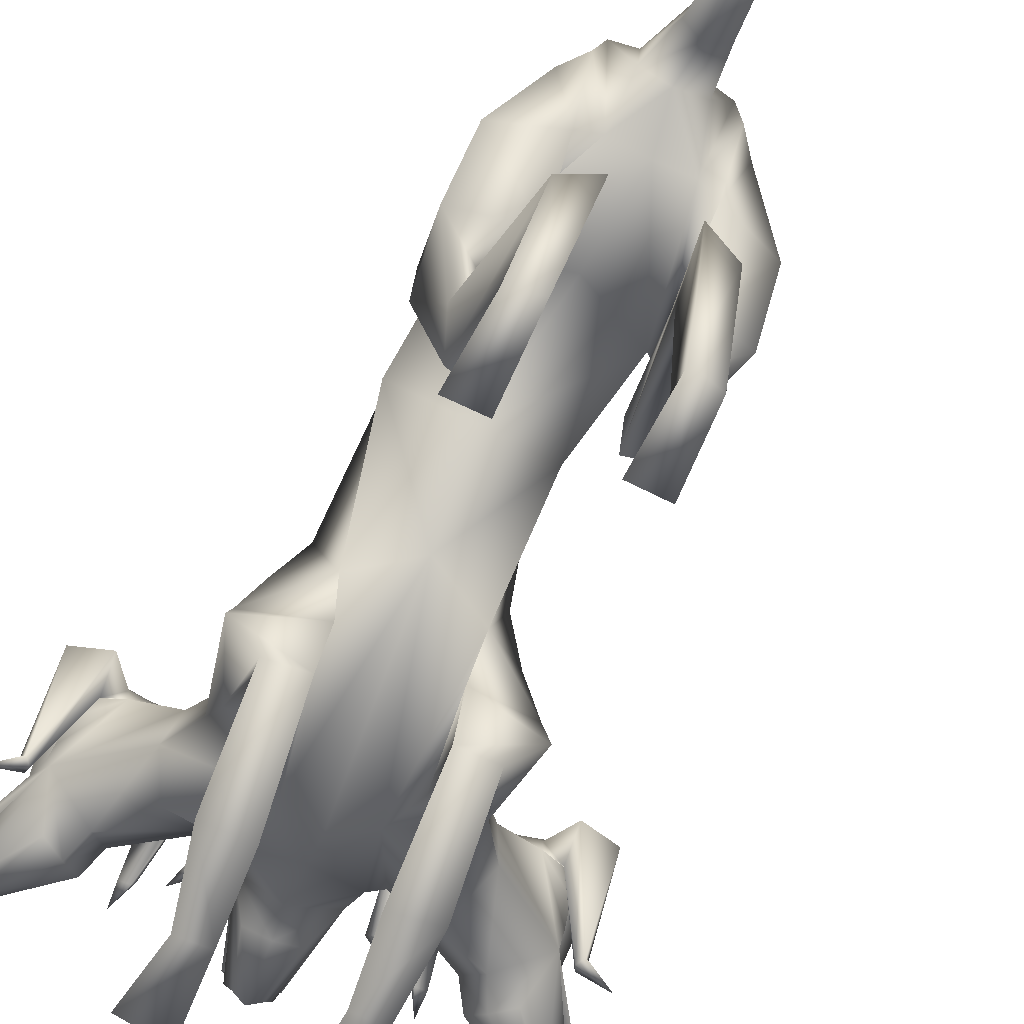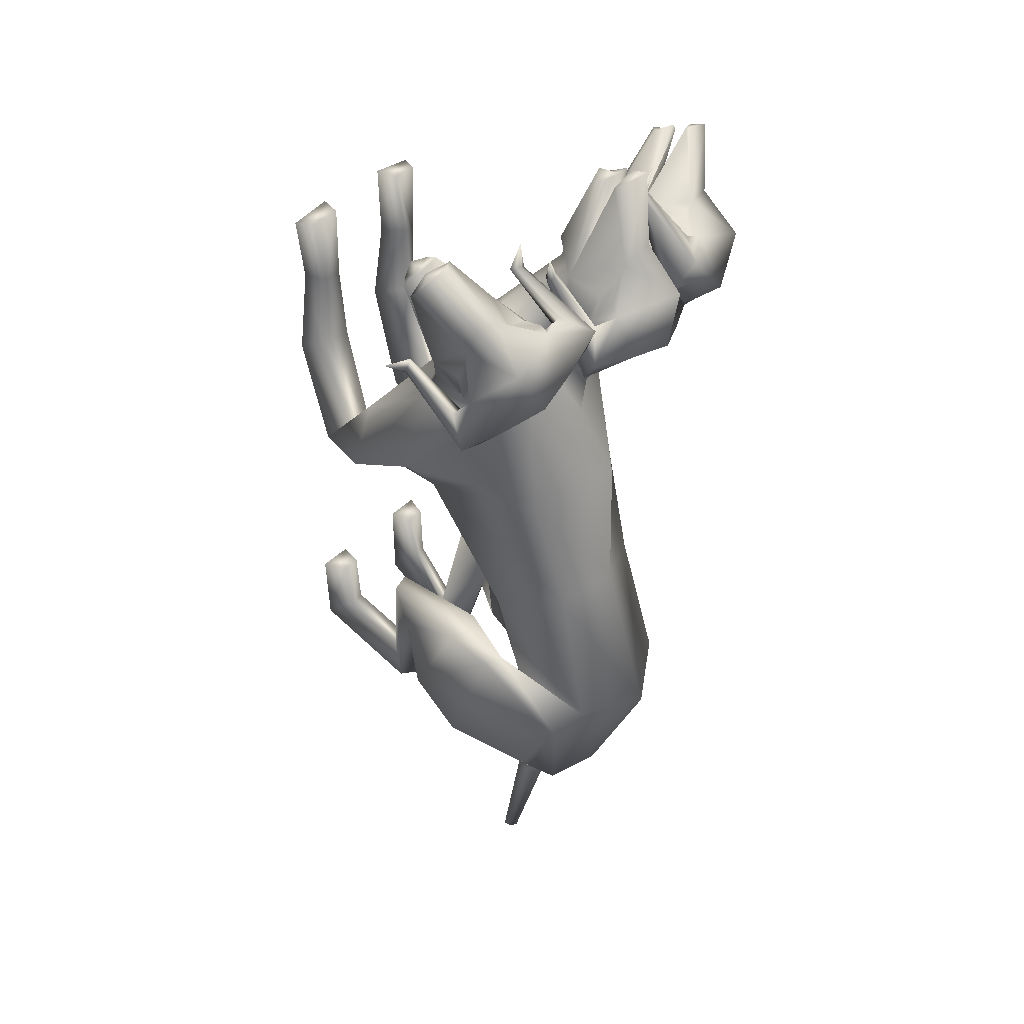
<metadata>
{"format":"obj","ext":"obj","renderer":"f3d","projection":"perspective","resolution":1024,"background":"white","views":[{"elev":-70.7,"azim":154.0,"up":"+Y"},{"elev":37.9,"azim":127.8,"up":"+Z"}]}
</metadata>
<code>
o Cerberus_Cube.004
v -0.2398 -0.1981 -0.719
v 0.2398 -0.1981 -0.719
v -0.235 0.02024 -0.948
v 0.235 0.02024 -0.948
v -0.1637 -0.1284 -1.236
v 0.1637 -0.1284 -1.236
v -0.1547 -0.3613 -1.125
v 0.1547 -0.3613 -1.125
v -0.3158 -0.3458 -1.065
v 0.3158 -0.3458 -1.065
v -0.213 -0.1255 -1.176
v 0.213 -0.1255 -1.176
v -0.2239 -0.01317 -0.9671
v 0.2239 -0.01317 -0.9671
v -0.2901 -0.2255 -0.7243
v 0.2901 -0.2255 -0.7243
v -0.2079 -0.6699 -0.692
v 0.2079 -0.6699 -0.692
v -0.2453 -0.5977 -0.7821
v 0.2453 -0.5977 -0.7821
v -0.1515 -0.5664 -0.8059
v 0.1515 -0.5664 -0.8059
v -0.1535 -0.6772 -0.6802
v 0.1535 -0.6772 -0.6802
v -0.1494 -0.8894 -0.8736
v 0.1494 -0.8894 -0.8736
v -0.1336 -0.9784 -0.968
v 0.1336 -0.9784 -0.968
v -0.2168 -0.9767 -0.9454
v 0.2168 -0.9767 -0.9454
v -0.1929 -0.895 -0.8857
v 0.1929 -0.895 -0.8857
v -0.2006 -0.9063 -0.7316
v 0.2006 -0.9063 -0.7316
v -0.2295 -0.9739 -0.726
v 0.2295 -0.9739 -0.726
v -0.1259 -0.9739 -0.727
v 0.1259 -0.9739 -0.727
v -0.1408 -0.9093 -0.7338
v 0.1408 -0.9093 -0.7338
v -0.09635 -0.6565 -1.139
v 0.09635 -0.6565 -1.139
v -0.1067 -0.738 -0.9934
v 0.1067 -0.738 -0.9934
v -0.1902 -0.6819 -1.101
v 0.1902 -0.6819 -1.101
v -0.1581 -0.7311 -1.014
v 0.1581 -0.7311 -1.014
v -0.1835 -0.3549 -0.6651
v 0.1835 -0.3549 -0.6651
v -0.2875 -0.3644 -0.6917
v 0.2875 -0.3644 -0.6917
v -0.3269 -0.4841 -0.918
v 0.3269 -0.4841 -0.918
v -0.1419 -0.5384 -0.9703
v 0.1419 -0.5384 -0.9703
v 0.09709 -0.5026 0.2846
v -0.007026 -0.5438 0.2969
v -0.01649 -0.08971 0.1603
v -0.007286 0.03962 -0.003784
v 0.04806 -0.5047 -0.2959
v -0.204 -0.1046 -0.119
v 0.2197 -0.07857 -0.06836
v -0.1129 -0.524 -0.2153
v 0.1913 -0.5048 -0.1876
v -0.1981 -0.1594 -0.7501
v 0.2095 -0.147 -0.7732
v -0.2004 0.086 -0.8119
v 0.1955 0.09796 -0.8343
v 0.001269 -0.2249 -0.8507
v -0.006674 0.1897 -0.8661
v -0.2931 -0.507 -0.07763
v 0.3397 -0.4733 -0.01851
v -0.2654 -0.2153 -0.05213
v 0.2791 -0.1883 -0.000103
v -0.2725 -0.2218 0.1835
v 0.2422 -0.1963 0.2327
v -0.2947 -0.4861 0.1612
v 0.2941 -0.46 0.2172
v -0.1977 -0.8132 -0.0499
v 0.2736 -0.7837 -0.03329
v -0.1955 -0.8894 -0.1147
v 0.2914 -0.8556 -0.1005
v -0.09122 -0.8985 -0.1153
v 0.1905 -0.874 -0.1218
v -0.1296 -0.7858 -0.02566
v 0.1997 -0.7641 -0.02153
v -0.1583 -0.8874 0.4331
v 0.1592 -0.8878 0.4317
v -0.1348 -0.9712 0.4206
v 0.1361 -0.974 0.4142
v -0.2206 -0.9734 0.4186
v 0.2219 -0.9721 0.4205
v -0.2094 -0.9037 0.4239
v 0.2111 -0.9017 0.4269
v -0.2287 -0.9124 0.6228
v 0.2287 -0.9124 0.6228
v -0.2548 -0.9648 0.6196
v 0.2548 -0.9648 0.6196
v -0.1217 -0.9648 0.6368
v 0.1217 -0.9648 0.6368
v -0.1368 -0.9056 0.6298
v 0.1368 -0.9056 0.6298
v -0.1043 -0.9847 0.2001
v 0.1524 -0.9783 0.186
v -0.1385 -0.8685 0.2348
v 0.1676 -0.8618 0.2318
v -0.2283 -0.9751 0.186
v 0.2752 -0.9567 0.1966
v -0.2075 -0.9068 0.2129
v 0.243 -0.8923 0.222
v -0.1415 -0.6112 0.1143
v 0.1668 -0.6038 0.1314
v -0.2509 -0.693 0.06089
v 0.2923 -0.6704 0.09464
v -0.2892 -0.7158 -0.125
v 0.3666 -0.6733 -0.08147
v -0.08709 -0.7514 -0.1752
v 0.1823 -0.7223 -0.1722
v -0.09782 -0.3643 -1.144
v 0.09782 -0.3643 -1.144
v -0.1388 -0.05595 -1.256
v 0.1388 -0.05595 -1.256
v 0 -0.3872 -1.145
v -0 0.007157 -1.233
v -0 -0.04582 -1.28
v -0 -0.1815 -1.249
v -0.07509 -0.06694 -1.269
v 0.07509 -0.06694 -1.269
v -0.07828 -0.1749 -1.256
v 0.07828 -0.1749 -1.256
v -0.05404 -0.2659 -1.388
v 0.05404 -0.2659 -1.388
v -0.04205 -0.2164 -1.418
v 0.04205 -0.2164 -1.418
v -0 -0.2718 -1.364
v -0 -0.2056 -1.428
v -0 -0.3185 -1.783
v -0 -0.3612 -1.758
v -0.02401 -0.3263 -1.777
v 0.02401 -0.3263 -1.777
v -0.02855 -0.35 -1.77
v 0.02855 -0.35 -1.77
v -0.1421 -0.2138 -0.4805
v 0.2514 -0.1931 -0.4815
v -0.1339 0.01277 -0.3845
v 0.2152 0.03116 -0.3854
v 0.06688 -0.3989 -0.539
v 0.03718 0.07728 -0.3673
v 0.09877 -0.053 0.4617
v 0.05851 -0.08942 0.6646
v -0.01827 0.05024 0.7156
v 0.07561 0.09108 0.6035
v -0.02583 -0.001416 0.9386
v -0.0454 0.01218 0.9427
v -0.07742 0.1991 0.6481
v -0.09831 0.008224 0.9659
v 0.04407 0.04988 0.6119
v 0.006981 0.03511 0.6683
v 0.04987 0.01227 0.6326
v 0.08626 0.01741 0.5744
v -0.03667 -0.04018 0.9449
v -0.09422 -0.03313 0.9445
v -0.05305 -0.09398 0.9243
v 0.002224 -0.1616 0.7424
v 0.05962 0.1444 0.4859
v -0.05994 0.1782 0.476
v 0.04932 0.03932 0.4457
v -0.05128 0.1015 0.4252
v 0.156 0.04247 0.4242
v 0.1893 0.1003 0.506
v 0.1321 0.0574 0.5913
v 0.1219 -0.02029 0.5003
v 0.136 -0.1131 0.6911
v 0.1165 -0.09546 0.7071
v 0.1403 -0.0801 0.7034
v 0.1534 -0.09392 0.6841
v 0.174 -0.07163 0.7735
v -0.02788 -0.07835 0.2736
v 0.09226 -0.2067 0.4294
v 0.0948 -0.3025 0.5141
v -0.02904 -0.3913 0.4482
v 0.2852 -0.3625 0.4752
v 0.1369 -0.2812 0.5034
v 0.3417 -0.352 0.3571
v 0.1625 -0.1894 0.4462
v 0.316 -0.2435 0.3122
v -0.0408 -0.006163 0.3714
v 0.2409 -0.1913 0.3496
v -0.2025 -0.1684 0.2286
v 0.1601 -0.1505 0.2632
v -0.2937 -0.2178 0.2986
v -0.355 -0.2768 0.2481
v -0.2356 -0.2092 0.4082
v -0.3779 -0.3839 0.2864
v -0.2124 -0.2985 0.47
v -0.3441 -0.3877 0.4123
v -0.1712 -0.3156 0.4887
v -0.1621 -0.2193 0.4051
v -0.05727 -0.1998 0.6443
v -0.3202 -0.09614 0.7263
v -0.281 -0.1155 0.6426
v -0.2732 -0.1006 0.6639
v -0.2491 -0.1136 0.6721
v -0.2635 -0.1329 0.6529
v -0.2227 -0.03738 0.4674
v -0.2575 0.03808 0.5541
v -0.3015 0.07594 0.4591
v -0.2479 0.02245 0.3856
v -0.1473 0.02957 0.4269
v -0.1753 0.1328 0.4634
v -0.06698 -0.1818 0.7366
v -0.1377 -0.1685 0.7291
v -0.09056 -0.1004 0.9411
v -0.1247 -0.09753 0.9175
v -0.1498 -0.04579 0.9341
v -0.06579 -0.1056 0.6846
v -0.2056 0.002934 0.5465
v -0.1805 0.000845 0.6106
v -0.1476 0.02744 0.6535
v -0.1746 0.03904 0.591
v -0.1011 0.05373 0.9715
v -0.08279 0.083 0.7646
v -0.146 0.007194 0.9331
v -0.163 -0.008218 0.9255
v -0.2079 0.07702 0.5764
v -0.1334 0.04453 0.7046
v -0.1851 -0.1015 0.6413
v -0.1896 -0.0673 0.4341
v -0.1109 -0.5075 0.2658
v 0.202 -0.07581 0.5553
v 0.3282 -0.1557 0.7056
v 0.4459 -0.04409 0.7211
v 0.3371 0.04641 0.6661
v 0.5266 -0.1371 0.9142
v 0.5497 -0.1319 0.909
v 0.5322 -0.04476 0.7351
v 0.6235 -0.1176 0.9093
v 0.3508 -0.003746 0.6582
v 0.3994 -0.04057 0.6907
v 0.3403 -0.04051 0.6786
v 0.2878 -0.01247 0.6441
v 0.413 -0.2012 0.6674
v 0.5279 -0.182 0.9109
v 0.5114 -0.2331 0.8843
v 0.5467 -0.2549 0.8811
v 0.3611 -0.2413 0.7499
v 0.407 -0.282 0.7115
v 0.321 0.1129 0.5554
v 0.2721 0.02017 0.5133
v 0.1766 0.06276 0.5439
v 0.2061 0.1115 0.6328
v 0.2727 0.03648 0.681
v 0.2127 -0.02117 0.5944
v 0.2462 -0.1388 0.7683
v 0.2758 -0.1321 0.7737
v 0.2606 -0.1092 0.7817
v 0.2363 -0.1139 0.7705
v 0.2658 -0.1037 0.8597
v 0.3818 -0.2826 0.624
v 0.2841 -0.04469 0.4083
v 0.642 -0.2818 0.5879
v 0.567 -0.2706 0.5317
v 0.5753 -0.2583 0.5544
v 0.5541 -0.2639 0.5727
v 0.5503 -0.2828 0.5487
v 0.4751 -0.1454 0.4049
v 0.5692 -0.104 0.4668
v 0.5797 -0.06545 0.3629
v 0.484 -0.08284 0.3218
v 0.3698 0.04801 0.4495
v 0.4218 -0.05072 0.4052
v 0.4279 0.1062 0.4917
v 0.4998 0.0282 0.4263
v 0.4663 -0.292 0.6714
v 0.5653 -0.259 0.8441
v 0.5773 -0.1948 0.8833
v 0.613 -0.223 0.8474
v 0.51 -0.1177 0.4836
v 0.5157 -0.1236 0.552
v 0.5171 -0.0963 0.6057
v 0.5173 -0.08259 0.538
v 0.6014 -0.1576 0.9049
v 0.5231 0.0866 0.6364
v 0.6262 -0.1681 0.8537
v 0.6311 -0.1866 0.8388
v 0.553 -0.0558 0.5102
v 0.5335 -0.08558 0.6579
v 0.5122 -0.215 0.5583
v 0.4212 -0.1458 0.3825
v -0.4806 -0.1905 0.2964
v -0.596 -0.27 0.4524
v -0.6483 -0.1442 0.5449
v -0.6423 -0.1151 0.396
v -0.7678 -0.2559 0.7051
v -0.7678 -0.2373 0.7205
v -0.6509 0.0284 0.5242
v -0.7542 -0.2248 0.7754
v -0.61 -0.1385 0.4303
v -0.6213 -0.1527 0.497
v -0.6071 -0.1792 0.4447
v -0.5892 -0.1722 0.3786
v -0.7483 -0.2905 0.7173
v -0.7229 -0.2592 0.759
v -0.6975 -0.3216 0.7235
v -0.5649 -0.3431 0.5728
v -0.5827 -0.02547 0.3228
v -0.5325 0.0586 0.4
v -0.4948 -0.09617 0.3176
v -0.4621 0.00676 0.37
v -0.5367 -0.1335 0.2243
v -0.6397 -0.1259 0.2464
v -0.6453 -0.1642 0.3507
v -0.5375 -0.1956 0.3082
v -0.6247 -0.3411 0.4364
v -0.6348 -0.3228 0.4591
v -0.6526 -0.3192 0.4371
v -0.6391 -0.3304 0.4165
v -0.7219 -0.3495 0.4576
v -0.3614 -0.0767 0.3466
v -0.4744 -0.325 0.5422
v -0.4231 -0.1378 0.7938
v -0.3764 -0.1443 0.712
v -0.4027 -0.1421 0.7184
v -0.4137 -0.1663 0.7078
v -0.3832 -0.17 0.7082
v -0.3292 -0.04804 0.5426
v -0.4097 0.002647 0.6158
v -0.3429 0.08428 0.5803
v -0.2925 0.0395 0.499
v -0.3759 -0.01195 0.4514
v -0.4407 0.07513 0.4827
v -0.5155 -0.3277 0.6234
v -0.482 -0.2831 0.6694
v -0.6867 -0.316 0.7633
v -0.655 -0.2909 0.7729
v -0.6812 -0.242 0.7954
v -0.521 -0.2475 0.5782
v -0.4127 -0.0472 0.5771
v -0.4678 -0.08058 0.6014
v -0.5278 -0.08654 0.6021
v -0.4778 -0.04483 0.5791
v -0.7806 -0.1872 0.7751
v -0.6656 -0.1041 0.6207
v -0.7069 -0.1942 0.7889
v -0.6849 -0.1972 0.7984
v -0.4709 0.006345 0.5889
v -0.5787 -0.09489 0.6232
v -0.4499 -0.1943 0.6313
v -0.3059 -0.101 0.5067
f 11 5 7
f 11 7 9
f 8 6 12
f 8 12 10
f 13 3 5
f 13 5 11
f 6 4 14
f 6 14 12
f 15 1 3
f 15 3 13
f 4 2 16
f 4 16 14
f 9 15 13
f 9 13 11
f 14 16 10
f 14 10 12
f 39 25 31
f 39 31 33
f 32 26 40
f 32 40 34
f 33 31 29
f 33 29 35
f 30 32 34
f 30 34 36
f 35 29 27
f 35 27 37
f 28 30 36
f 28 36 38
f 37 27 25
f 37 25 39
f 26 28 38
f 26 38 40
f 35 37 39
f 35 39 33
f 40 38 36
f 40 36 34
f 43 41 21
f 43 21 23
f 22 42 44
f 22 44 24
f 25 27 41
f 25 41 43
f 42 28 26
f 42 26 44
f 41 45 19
f 41 19 21
f 20 46 42
f 20 42 22
f 27 29 45
f 27 45 41
f 46 30 28
f 46 28 42
f 45 47 17
f 45 17 19
f 18 48 46
f 18 46 20
f 29 31 47
f 29 47 45
f 48 32 30
f 48 30 46
f 47 43 23
f 47 23 17
f 24 44 48
f 24 48 18
f 31 25 43
f 31 43 47
f 44 26 32
f 44 32 48
f 1 15 51
f 1 51 49
f 52 16 2
f 52 2 50
f 17 23 49
f 17 49 51
f 50 24 18
f 50 18 52
f 53 51 15
f 53 15 9
f 16 52 54
f 16 54 10
f 19 17 51
f 19 51 53
f 52 18 20
f 52 20 54
f 55 53 9
f 55 9 7
f 10 54 56
f 10 56 8
f 21 19 53
f 21 53 55
f 54 20 22
f 54 22 56
f 7 1 49
f 7 49 55
f 50 2 8
f 50 8 56
f 23 21 55
f 23 55 49
f 56 22 24
f 56 24 50
f 61 58 230
f 61 230 64
f 57 58 61
f 57 61 65
f 74 62 64
f 74 64 72
f 65 63 75
f 65 75 73
f 72 78 76
f 72 76 74
f 77 79 73
f 77 73 75
f 102 88 94
f 102 94 96
f 95 89 103
f 95 103 97
f 96 94 92
f 96 92 98
f 93 95 97
f 93 97 99
f 98 92 90
f 98 90 100
f 91 93 99
f 91 99 101
f 100 90 88
f 100 88 102
f 89 91 101
f 89 101 103
f 98 100 102
f 98 102 96
f 103 101 99
f 103 99 97
f 106 104 84
f 106 84 86
f 85 105 107
f 85 107 87
f 88 90 104
f 88 104 106
f 105 91 89
f 105 89 107
f 104 108 82
f 104 82 84
f 83 109 105
f 83 105 85
f 90 92 108
f 90 108 104
f 109 93 91
f 109 91 105
f 108 110 80
f 108 80 82
f 81 111 109
f 81 109 83
f 92 94 110
f 92 110 108
f 111 95 93
f 111 93 109
f 110 106 86
f 110 86 80
f 87 107 111
f 87 111 81
f 94 88 106
f 94 106 110
f 107 89 95
f 107 95 111
f 114 112 230
f 114 230 78
f 57 113 115
f 57 115 79
f 80 86 112
f 80 112 114
f 113 87 81
f 113 81 115
f 116 114 78
f 116 78 72
f 79 115 117
f 79 117 73
f 82 80 114
f 82 114 116
f 115 81 83
f 115 83 117
f 118 116 72
f 118 72 64
f 73 117 119
f 73 119 65
f 84 82 116
f 84 116 118
f 117 83 85
f 117 85 119
f 64 230 112
f 64 112 118
f 113 57 65
f 113 65 119
f 86 84 118
f 86 118 112
f 119 85 87
f 119 87 113
f 124 70 66
f 124 66 120
f 67 70 124
f 67 124 121
f 122 68 71
f 122 71 125
f 71 69 123
f 71 123 125
f 122 5 3
f 122 3 68
f 4 6 123
f 4 123 69
f 120 7 5
f 120 5 122
f 6 8 121
f 6 121 123
f 1 7 120
f 1 120 66
f 121 8 2
f 121 2 67
f 1 66 68
f 1 68 3
f 69 67 2
f 69 2 4
f 128 122 125
f 128 125 126
f 125 123 129
f 125 129 126
f 127 124 120
f 127 120 130
f 121 124 127
f 121 127 131
f 130 120 122
f 130 122 128
f 123 121 131
f 123 131 129
f 132 130 128
f 132 128 134
f 129 131 133
f 129 133 135
f 136 127 130
f 136 130 132
f 131 127 136
f 131 136 133
f 134 128 126
f 134 126 137
f 126 129 135
f 126 135 137
f 140 134 137
f 140 137 138
f 137 135 141
f 137 141 138
f 139 136 132
f 139 132 142
f 133 136 139
f 133 139 143
f 142 132 134
f 142 134 140
f 135 133 143
f 135 143 141
f 138 139 142
f 138 142 140
f 143 139 138
f 143 138 141
f 146 144 64
f 146 64 62
f 65 145 147
f 65 147 63
f 68 66 144
f 68 144 146
f 145 67 69
f 145 69 147
f 144 148 61
f 144 61 64
f 61 148 145
f 61 145 65
f 66 70 148
f 66 148 144
f 148 70 67
f 148 67 145
f 149 146 62
f 149 62 60
f 63 147 149
f 63 149 60
f 71 68 146
f 71 146 149
f 147 69 71
f 147 71 149
f 152 155 154
f 152 154 151
f 152 223 222
f 152 222 155
f 152 153 156
f 152 156 223
f 154 155 222
f 154 222 157
f 153 158 161
f 153 161 150
f 152 159 158
f 152 158 153
f 151 160 159
f 151 159 152
f 150 161 160
f 150 160 151
f 161 158 159
f 161 159 160
f 151 154 157
f 151 157 217
f 151 217 163
f 151 163 162
f 163 214 164
f 163 164 162
f 214 212 165
f 214 165 164
f 151 162 164
f 151 164 165
f 153 166 167
f 153 167 156
f 166 168 169
f 166 169 167
f 168 170 173
f 168 173 150
f 166 171 170
f 166 170 168
f 153 172 171
f 153 171 166
f 150 173 172
f 150 172 153
f 173 174 175
f 173 175 172
f 172 175 176
f 172 176 171
f 171 176 177
f 171 177 170
f 170 177 174
f 170 174 173
f 174 178 175
f 174 177 178
f 176 178 177
f 175 178 176
f 151 165 212
f 151 212 200
f 151 181 180
f 151 180 150
f 200 182 181
f 200 181 151
f 57 181 182
f 57 182 58
f 77 187 185
f 77 185 79
f 180 181 184
f 180 184 186
f 57 79 185
f 57 185 183
f 150 188 169
f 150 169 168
f 150 180 179
f 150 179 188
f 187 77 191
f 187 191 189
f 189 191 180
f 189 180 186
f 76 190 62
f 76 62 74
f 63 191 77
f 63 77 75
f 59 179 180
f 59 180 191
f 190 59 60
f 190 60 62
f 60 59 191
f 60 191 63
f 59 190 199
f 59 199 179
f 229 188 179
f 229 179 199
f 229 210 169
f 229 169 188
f 230 58 182
f 230 182 198
f 200 228 198
f 200 198 182
f 228 229 199
f 228 199 198
f 228 200 212
f 228 212 213
f 204 203 201
f 203 202 201
f 205 201 202
f 205 204 201
f 209 206 205
f 209 205 202
f 208 209 202
f 208 202 203
f 207 208 203
f 207 203 204
f 206 207 204
f 206 204 205
f 229 226 207
f 229 207 206
f 226 211 208
f 226 208 207
f 211 210 209
f 211 209 208
f 210 229 206
f 210 206 209
f 211 167 169
f 211 169 210
f 226 156 167
f 226 167 211
f 228 213 215
f 228 215 216
f 214 215 213
f 214 213 212
f 163 216 215
f 163 215 214
f 228 216 163
f 228 163 217
f 228 217 157
f 228 157 225
f 218 219 220
f 218 220 221
f 229 228 219
f 229 219 218
f 228 227 220
f 228 220 219
f 227 226 221
f 227 221 220
f 226 229 218
f 226 218 221
f 225 157 222
f 225 222 224
f 227 223 156
f 227 156 226
f 227 224 222
f 227 222 223
f 227 228 225
f 227 225 224
f 190 192 194
f 190 194 199
f 76 193 192
f 76 192 190
f 194 196 198
f 194 198 199
f 183 184 181
f 183 181 57
f 76 78 195
f 76 195 193
f 78 230 197
f 78 197 195
f 196 197 230
f 196 230 198
f 233 232 235
f 233 235 236
f 233 236 238
f 233 238 237
f 233 237 284
f 233 284 234
f 235 283 238
f 235 238 236
f 234 231 242
f 234 242 239
f 233 234 239
f 233 239 240
f 232 233 240
f 232 240 241
f 231 232 241
f 231 241 242
f 242 241 240
f 242 240 239
f 232 243 283
f 232 283 235
f 232 244 277
f 232 277 243
f 277 244 245
f 277 245 246
f 246 245 247
f 246 247 248
f 232 247 245
f 232 245 244
f 234 284 273
f 234 273 249
f 249 273 271
f 249 271 250
f 250 231 254
f 250 254 251
f 249 250 251
f 249 251 252
f 234 249 252
f 234 252 253
f 231 234 253
f 231 253 254
f 254 253 256
f 254 256 255
f 253 252 257
f 253 257 256
f 252 251 258
f 252 258 257
f 251 254 255
f 251 255 258
f 255 256 259
f 255 259 258
f 257 258 259
f 256 257 259
f 232 260 248
f 232 248 247
f 232 231 186
f 232 186 184
f 260 232 184
f 260 184 183
f 231 250 271
f 231 271 261
f 231 261 189
f 231 189 186
f 290 187 189
f 290 189 261
f 290 261 271
f 290 271 272
f 260 183 185
f 260 185 289
f 289 185 187
f 289 187 290
f 289 275 248
f 289 248 260
f 265 262 264
f 264 262 263
f 266 263 262
f 266 262 265
f 270 263 266
f 270 266 267
f 269 264 263
f 269 263 270
f 268 265 264
f 268 264 269
f 267 266 265
f 267 265 268
f 290 267 268
f 290 268 287
f 287 268 269
f 287 269 274
f 274 269 270
f 274 270 272
f 272 270 267
f 272 267 290
f 274 272 271
f 274 271 273
f 287 274 273
f 287 273 284
f 289 278 276
f 289 276 275
f 246 248 275
f 246 275 276
f 277 246 276
f 277 276 278
f 289 243 277
f 289 277 278
f 289 286 283
f 289 283 243
f 279 282 281
f 279 281 280
f 290 279 280
f 290 280 289
f 289 280 281
f 289 281 288
f 288 281 282
f 288 282 287
f 287 282 279
f 287 279 290
f 286 285 238
f 286 238 283
f 288 287 284
f 288 284 237
f 288 237 238
f 288 238 285
f 288 285 286
f 288 286 289
f 293 292 295
f 293 295 296
f 293 296 343
f 293 343 344
f 293 344 297
f 293 297 294
f 295 298 343
f 295 343 296
f 294 291 302
f 294 302 299
f 293 294 299
f 293 299 300
f 292 293 300
f 292 300 301
f 291 292 301
f 291 301 302
f 302 301 300
f 302 300 299
f 292 338 298
f 292 298 295
f 292 303 304
f 292 304 338
f 304 303 305
f 304 305 335
f 335 305 306
f 335 306 333
f 292 306 305
f 292 305 303
f 294 297 308
f 294 308 307
f 307 308 310
f 307 310 309
f 309 291 314
f 309 314 311
f 307 309 311
f 307 311 312
f 294 307 312
f 294 312 313
f 291 294 313
f 291 313 314
f 314 313 316
f 314 316 315
f 313 312 317
f 313 317 316
f 312 311 318
f 312 318 317
f 311 314 315
f 311 315 318
f 315 316 319
f 315 319 318
f 317 318 319
f 316 317 319
f 292 321 333
f 292 333 306
f 292 291 193
f 292 193 195
f 321 292 195
f 321 195 197
f 291 309 310
f 291 310 320
f 291 320 192
f 291 192 193
f 350 194 192
f 350 192 320
f 350 320 310
f 350 310 331
f 321 197 196
f 321 196 349
f 349 196 194
f 349 194 350
f 349 334 333
f 349 333 321
f 325 322 324
f 324 322 323
f 326 323 322
f 326 322 325
f 330 323 326
f 330 326 327
f 329 324 323
f 329 323 330
f 328 325 324
f 328 324 329
f 327 326 325
f 327 325 328
f 350 327 328
f 350 328 347
f 347 328 329
f 347 329 332
f 332 329 330
f 332 330 331
f 331 330 327
f 331 327 350
f 332 331 310
f 332 310 308
f 347 332 308
f 347 308 297
f 349 337 336
f 349 336 334
f 335 333 334
f 335 334 336
f 304 335 336
f 304 336 337
f 349 338 304
f 349 304 337
f 349 346 298
f 349 298 338
f 339 342 341
f 339 341 340
f 350 339 340
f 350 340 349
f 349 340 341
f 349 341 348
f 348 341 342
f 348 342 347
f 347 342 339
f 347 339 350
f 346 345 343
f 346 343 298
f 348 347 297
f 348 297 344
f 348 344 343
f 348 343 345
f 348 345 346
f 348 346 349

</code>
